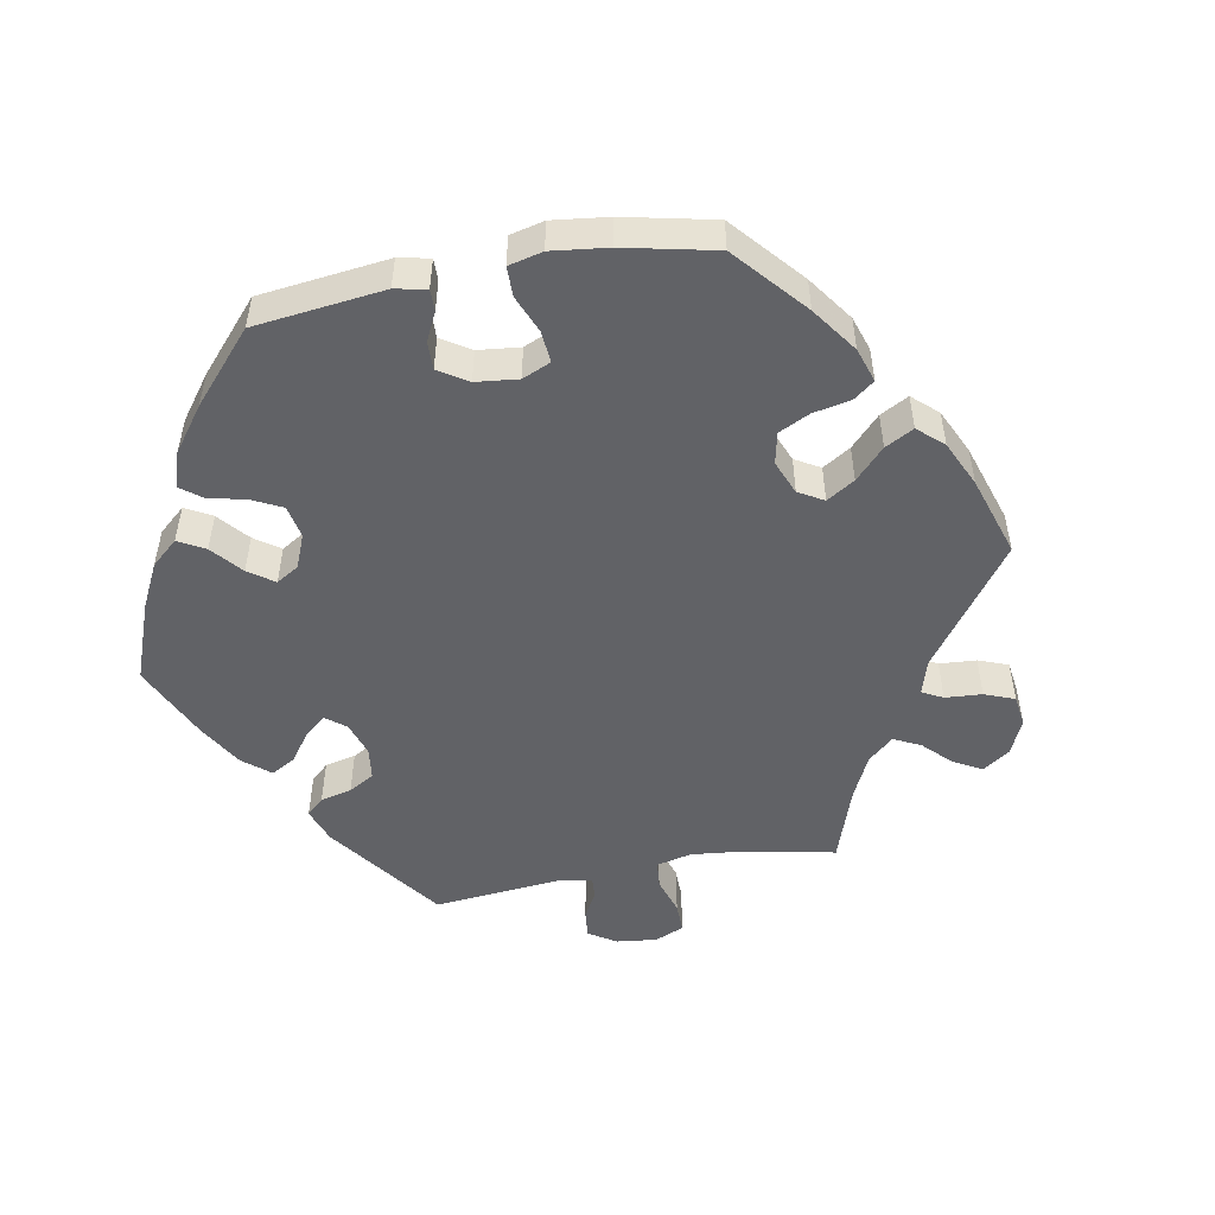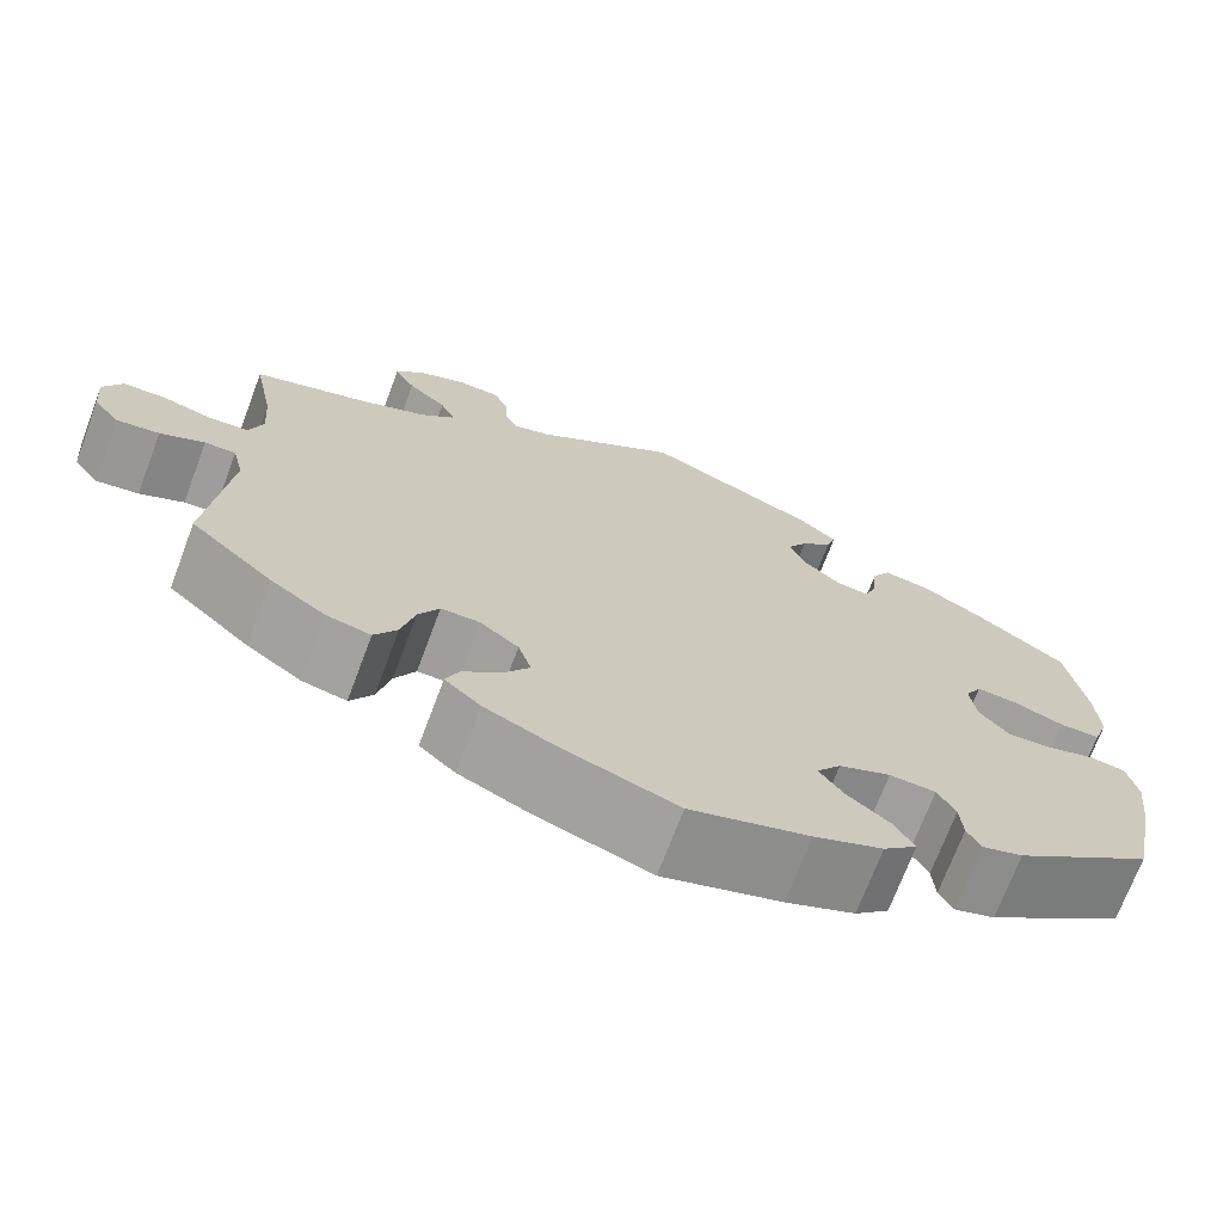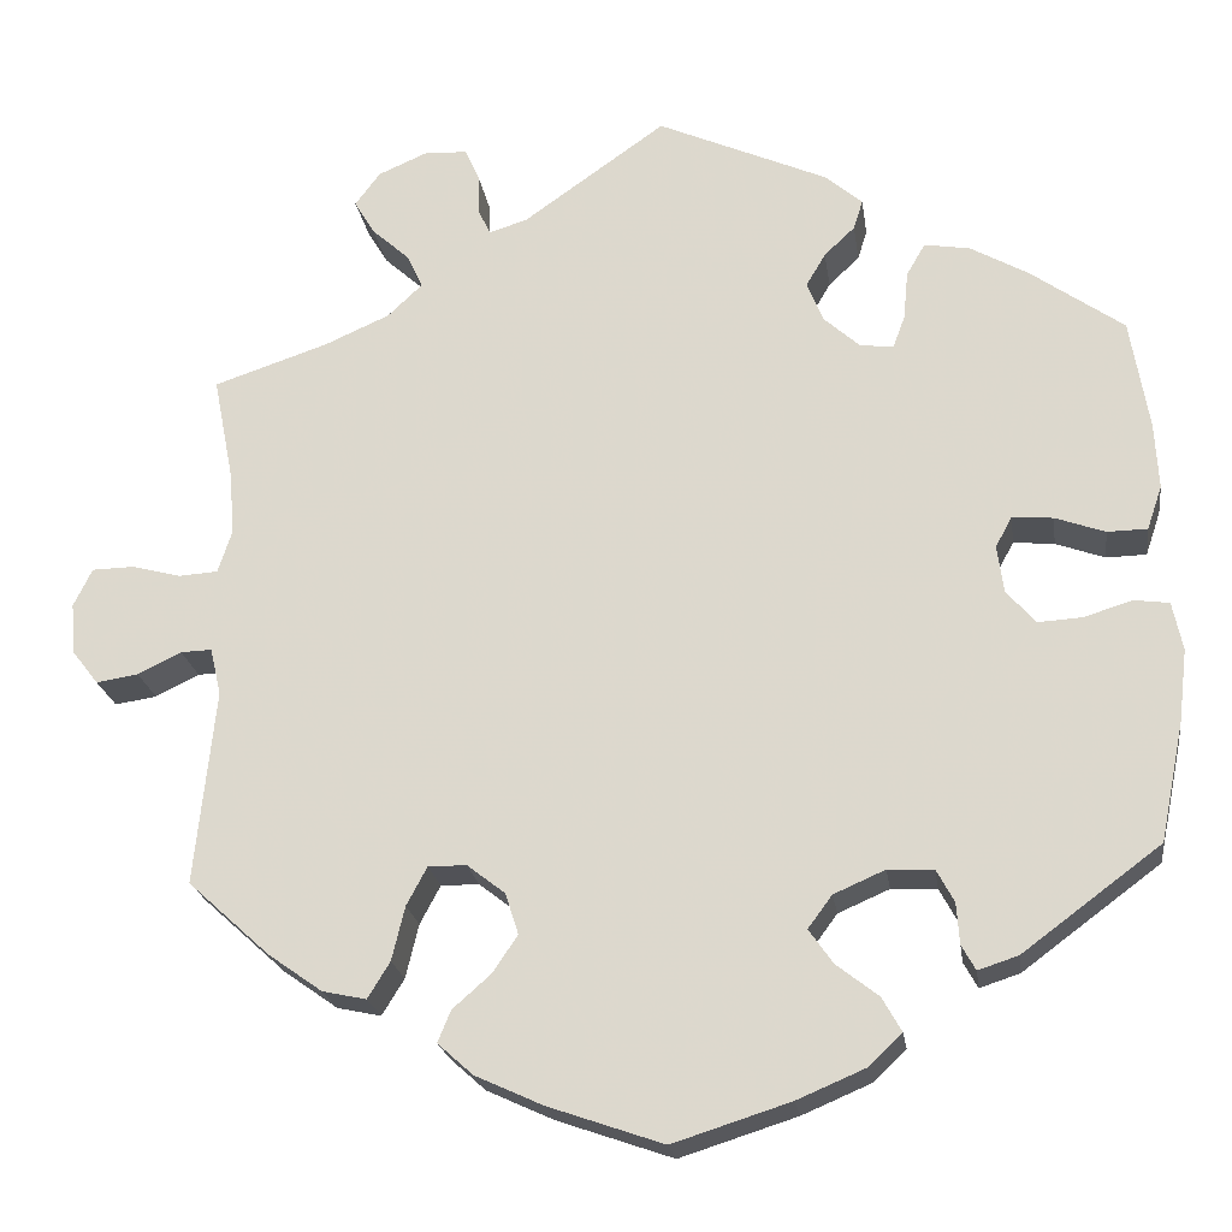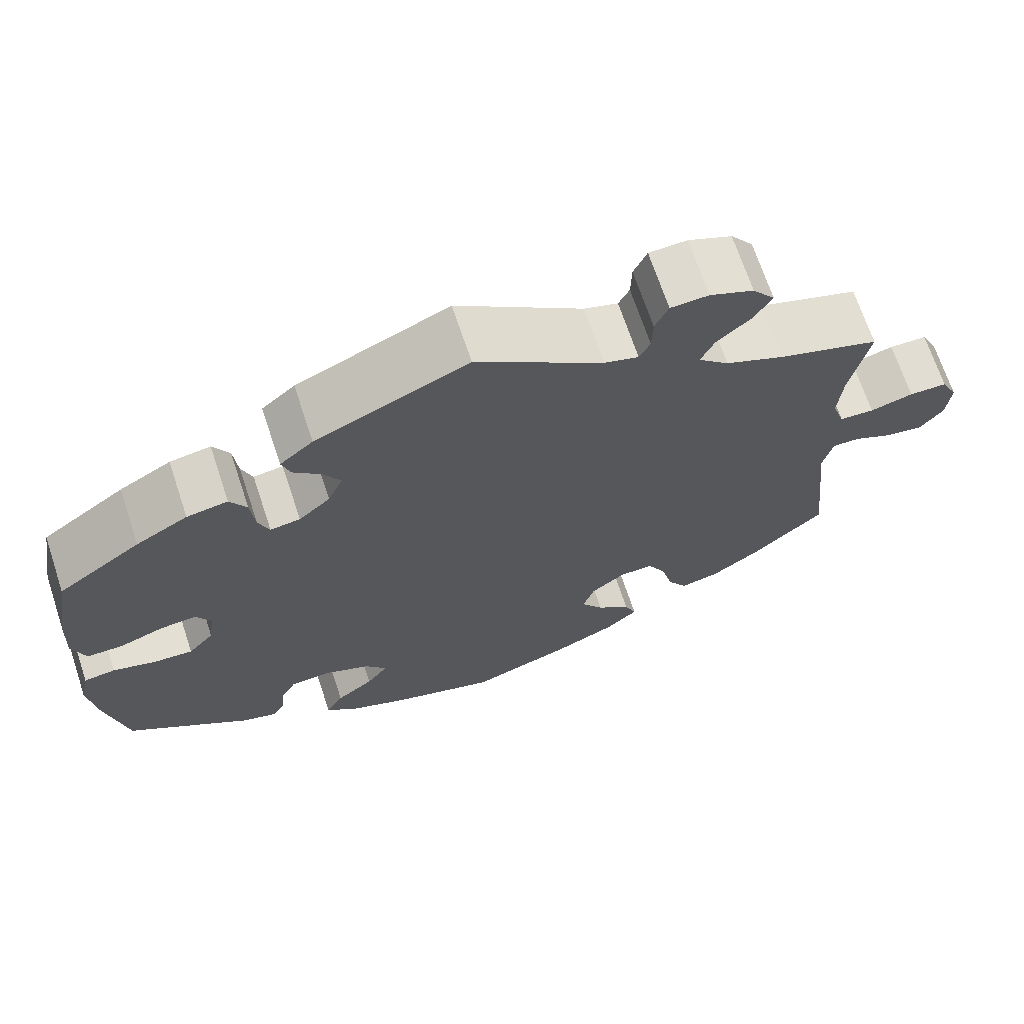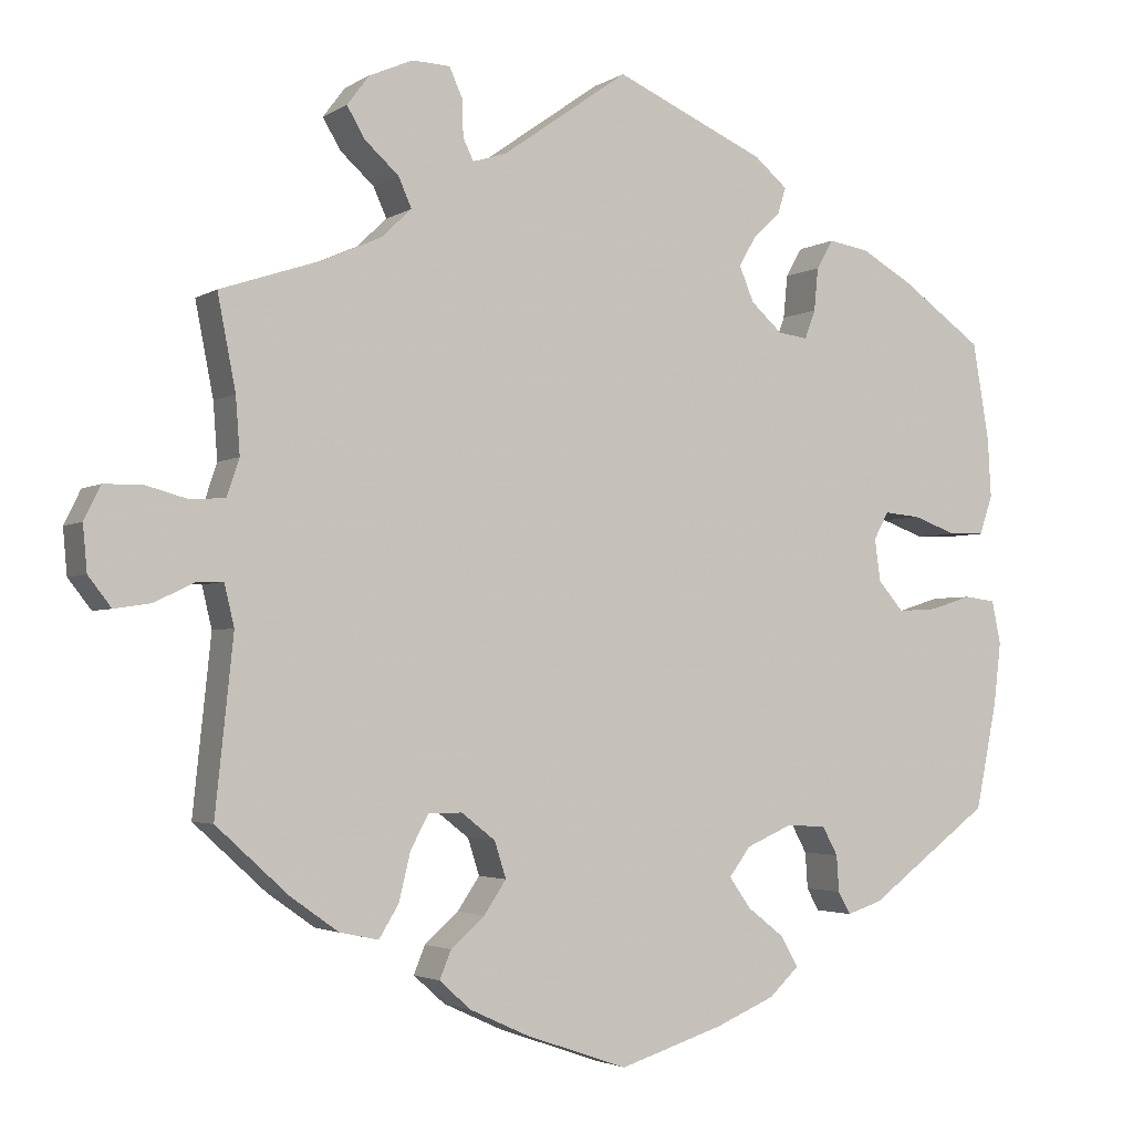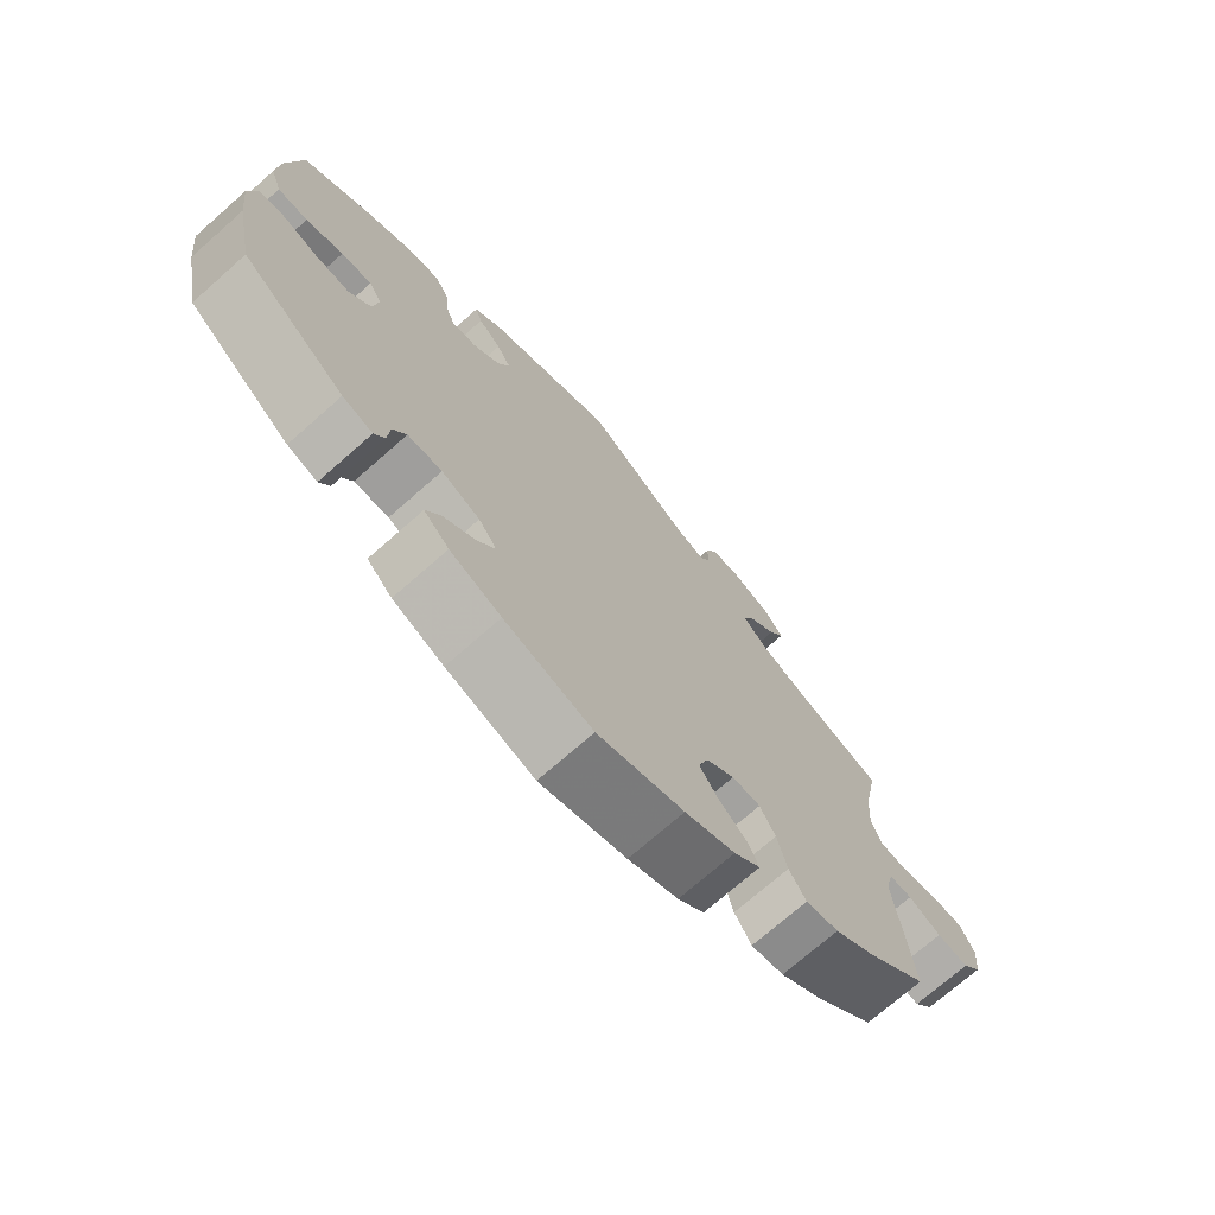
<metadata>
{"format":"obj","ext":"obj","renderer":"f3d","projection":"perspective","resolution":1024,"background":"white","views":[{"elev":-50.7,"azim":160.6,"up":"+Y"},{"elev":-71.0,"azim":-20.6,"up":"+Z"},{"elev":-21.6,"azim":8.1,"up":"+Z"},{"elev":69.0,"azim":161.6,"up":"+Z"},{"elev":-2.9,"azim":-27.5,"up":"+Z"},{"elev":-72.5,"azim":131.4,"up":"+Z"}]}
</metadata>
<code>
v -0.479 0.07 -0.079
v -0.491 0.07 -0.029
v -0.524 0.07 -0.03
v -0.571 0.07 -0.053
v -0.616 0.07 -0.06
v -0.644 0.07 -0.024
v -0.649 0.07 0.031
v -0.629 0.07 0.072
v -0.583 0.07 0.073
v -0.531 0.07 0.059
v -0.489 0.07 0.062
v -0.474 0.07 0.107
v -0.479 0.07 0.175
v -0.501 0.07 0.288
v -0.378 0.07 0.329
v -0.308 0.07 0.36
v -0.271 0.07 0.395
v -0.287 0.07 0.431
v -0.328 0.07 0.468
v -0.35 0.07 0.505
v -0.323 0.07 0.541
v -0.27 0.07 0.564
v -0.224 0.07 0.562
v -0.208 0.07 0.526
v -0.207 0.07 0.482
v -0.194 0.07 0.456
v -0.153 0.07 0.469
v 0 0.07 0.577
v 0.183 0.07 0.496
v 0.223 0.07 0.462
v 0.213 0.07 0.43
v 0.18 0.07 0.399
v 0.159 0.07 0.363
v 0.177 0.07 0.32
v 0.215 0.07 0.286
v 0.251 0.07 0.281
v 0.264 0.07 0.316
v 0.269 0.07 0.368
v 0.289 0.07 0.403
v 0.338 0.07 0.395
v 0.4 0.07 0.36
v 0.5 0.07 0.289
v 0.52 0.07 0.17
v 0.524 0.07 0.099
v 0.508 0.07 0.052
v 0.465 0.07 0.051
v 0.412 0.07 0.07
v 0.368 0.07 0.074
v 0.35 0.07 0.041
v 0.357 0.07 -0.01
v 0.388 0.07 -0.046
v 0.436 0.07 -0.043
v 0.487 0.07 -0.027
v 0.525 0.07 -0.032
v 0.536 0.07 -0.084
v 0.527 0.07 -0.161
v 0.501 0.07 -0.289
v 0.353 0.07 -0.399
v 0.31 0.07 -0.413
v 0.295 0.07 -0.386
v 0.292 0.07 -0.342
v 0.273 0.07 -0.307
v 0.224 0.07 -0.305
v 0.169 0.07 -0.329
v 0.143 0.07 -0.364
v 0.169 0.07 -0.401
v 0.214 0.07 -0.436
v 0.235 0.07 -0.473
v 0.199 0.07 -0.507
v 0.126 0.07 -0.538
v 0 0.07 -0.578
v -0.124 0.07 -0.535
v -0.196 0.07 -0.502
v -0.234 0.07 -0.468
v -0.22 0.07 -0.434
v -0.179 0.07 -0.398
v -0.152 0.07 -0.358
v -0.166 0.07 -0.314
v -0.207 0.07 -0.282
v -0.248 0.07 -0.282
v -0.27 0.07 -0.323
v -0.284 0.07 -0.381
v -0.308 0.07 -0.42
v -0.355 0.07 -0.41
v -0.413 0.07 -0.369
v -0.501 0.07 -0.289
v -0.479 0 -0.079
v -0.491 0 -0.029
v -0.524 0 -0.03
v -0.571 0 -0.053
v -0.616 0 -0.06
v -0.644 0 -0.024
v -0.649 0 0.031
v -0.629 0 0.072
v -0.583 0 0.073
v -0.531 0 0.059
v -0.489 0 0.062
v -0.474 0 0.107
v -0.479 0 0.175
v -0.501 0 0.288
v -0.378 0 0.329
v -0.308 0 0.36
v -0.271 0 0.395
v -0.287 0 0.431
v -0.328 0 0.468
v -0.35 0 0.505
v -0.323 0 0.541
v -0.27 0 0.564
v -0.224 0 0.562
v -0.208 0 0.526
v -0.207 0 0.482
v -0.194 0 0.456
v -0.153 0 0.469
v 0 0 0.577
v 0.183 0 0.496
v 0.223 0 0.462
v 0.213 0 0.43
v 0.18 0 0.399
v 0.159 0 0.363
v 0.177 0 0.32
v 0.215 0 0.286
v 0.251 0 0.281
v 0.264 0 0.316
v 0.269 0 0.368
v 0.289 0 0.403
v 0.338 0 0.395
v 0.4 0 0.36
v 0.5 0 0.289
v 0.52 0 0.17
v 0.524 0 0.099
v 0.508 0 0.052
v 0.465 0 0.051
v 0.412 0 0.07
v 0.368 0 0.074
v 0.35 0 0.041
v 0.357 0 -0.01
v 0.388 0 -0.046
v 0.436 0 -0.043
v 0.487 0 -0.027
v 0.525 0 -0.032
v 0.536 0 -0.084
v 0.527 0 -0.161
v 0.501 0 -0.289
v 0.353 0 -0.399
v 0.31 0 -0.413
v 0.295 0 -0.386
v 0.292 0 -0.342
v 0.273 0 -0.307
v 0.224 0 -0.305
v 0.169 0 -0.329
v 0.143 0 -0.364
v 0.169 0 -0.401
v 0.214 0 -0.436
v 0.235 0 -0.473
v 0.199 0 -0.507
v 0.126 0 -0.538
v 0 0 -0.578
v -0.124 0 -0.535
v -0.196 0 -0.502
v -0.234 0 -0.468
v -0.22 0 -0.434
v -0.179 0 -0.398
v -0.152 0 -0.358
v -0.166 0 -0.314
v -0.207 0 -0.282
v -0.248 0 -0.282
v -0.27 0 -0.323
v -0.284 0 -0.381
v -0.308 0 -0.42
v -0.355 0 -0.41
v -0.413 0 -0.369
v -0.501 0 -0.289
f 85 86 1
f 84 85 1
f 81 82 83 84
f 80 81 84 1
f 79 80 1 2
f 78 79 2
f 73 74 75 76
f 73 76 77
f 72 73 77
f 71 72 77
f 70 71 77 78
f 66 67 68 69
f 65 66 69 70
f 58 59 60 61
f 58 61 62
f 57 58 62
f 56 57 62 63
f 52 53 54 55
f 51 52 55 56
f 44 45 46 47
f 44 47 48
f 43 44 48
f 42 43 48
f 41 42 48
f 40 41 48 49
f 37 38 39 40
f 36 37 40 49
f 29 30 31 32
f 27 28 29 32
f 26 27 32 33
f 22 23 24 25
f 22 25 26
f 21 22 26
f 18 19 20 21
f 17 18 21 26
f 16 17 26 33
f 13 14 15
f 12 13 15 16
f 11 12 16 33
f 7 8 9 10
f 7 10 11
f 6 7 11
f 3 4 5 6
f 2 3 6 11
f 65 70 78 2
f 51 56 63 64
f 50 51 64
f 35 36 49 50
f 34 35 50 64
f 33 34 64 65
f 2 11 33 65
f 87 172 171
f 87 171 170
f 170 169 168 167
f 87 170 167 166
f 88 87 166 165
f 88 165 164
f 162 161 160 159
f 163 162 159
f 163 159 158
f 163 158 157
f 164 163 157 156
f 155 154 153 152
f 156 155 152 151
f 147 146 145 144
f 148 147 144
f 148 144 143
f 149 148 143 142
f 141 140 139 138
f 142 141 138 137
f 133 132 131 130
f 134 133 130
f 134 130 129
f 134 129 128
f 134 128 127
f 135 134 127 126
f 126 125 124 123
f 135 126 123 122
f 118 117 116 115
f 118 115 114 113
f 119 118 113 112
f 111 110 109 108
f 112 111 108
f 112 108 107
f 107 106 105 104
f 112 107 104 103
f 119 112 103 102
f 101 100 99
f 102 101 99 98
f 119 102 98 97
f 96 95 94 93
f 97 96 93
f 97 93 92
f 92 91 90 89
f 97 92 89 88
f 88 164 156 151
f 150 149 142 137
f 150 137 136
f 136 135 122 121
f 150 136 121 120
f 151 150 120 119
f 151 119 97 88
f 1 87 88 2
f 2 88 89 3
f 3 89 90 4
f 4 90 91 5
f 5 91 92 6
f 6 92 93 7
f 7 93 94 8
f 8 94 95 9
f 9 95 96 10
f 10 96 97 11
f 11 97 98 12
f 12 98 99 13
f 13 99 100 14
f 14 100 101 15
f 15 101 102 16
f 16 102 103 17
f 17 103 104 18
f 18 104 105 19
f 19 105 106 20
f 20 106 107 21
f 21 107 108 22
f 22 108 109 23
f 23 109 110 24
f 24 110 111 25
f 25 111 112 26
f 26 112 113 27
f 27 113 114 28
f 28 114 115 29
f 29 115 116 30
f 30 116 117 31
f 31 117 118 32
f 32 118 119 33
f 33 119 120 34
f 34 120 121 35
f 35 121 122 36
f 36 122 123 37
f 37 123 124 38
f 38 124 125 39
f 39 125 126 40
f 40 126 127 41
f 41 127 128 42
f 42 128 129 43
f 43 129 130 44
f 44 130 131 45
f 45 131 132 46
f 46 132 133 47
f 47 133 134 48
f 48 134 135 49
f 49 135 136 50
f 50 136 137 51
f 51 137 138 52
f 52 138 139 53
f 53 139 140 54
f 54 140 141 55
f 55 141 142 56
f 56 142 143 57
f 57 143 144 58
f 58 144 145 59
f 59 145 146 60
f 60 146 147 61
f 61 147 148 62
f 62 148 149 63
f 63 149 150 64
f 64 150 151 65
f 65 151 152 66
f 66 152 153 67
f 67 153 154 68
f 68 154 155 69
f 69 155 156 70
f 70 156 157 71
f 71 157 158 72
f 72 158 159 73
f 73 159 160 74
f 74 160 161 75
f 75 161 162 76
f 76 162 163 77
f 77 163 164 78
f 78 164 165 79
f 79 165 166 80
f 80 166 167 81
f 81 167 168 82
f 82 168 169 83
f 83 169 170 84
f 84 170 171 85
f 85 171 172 86
f 86 172 87 1

</code>
